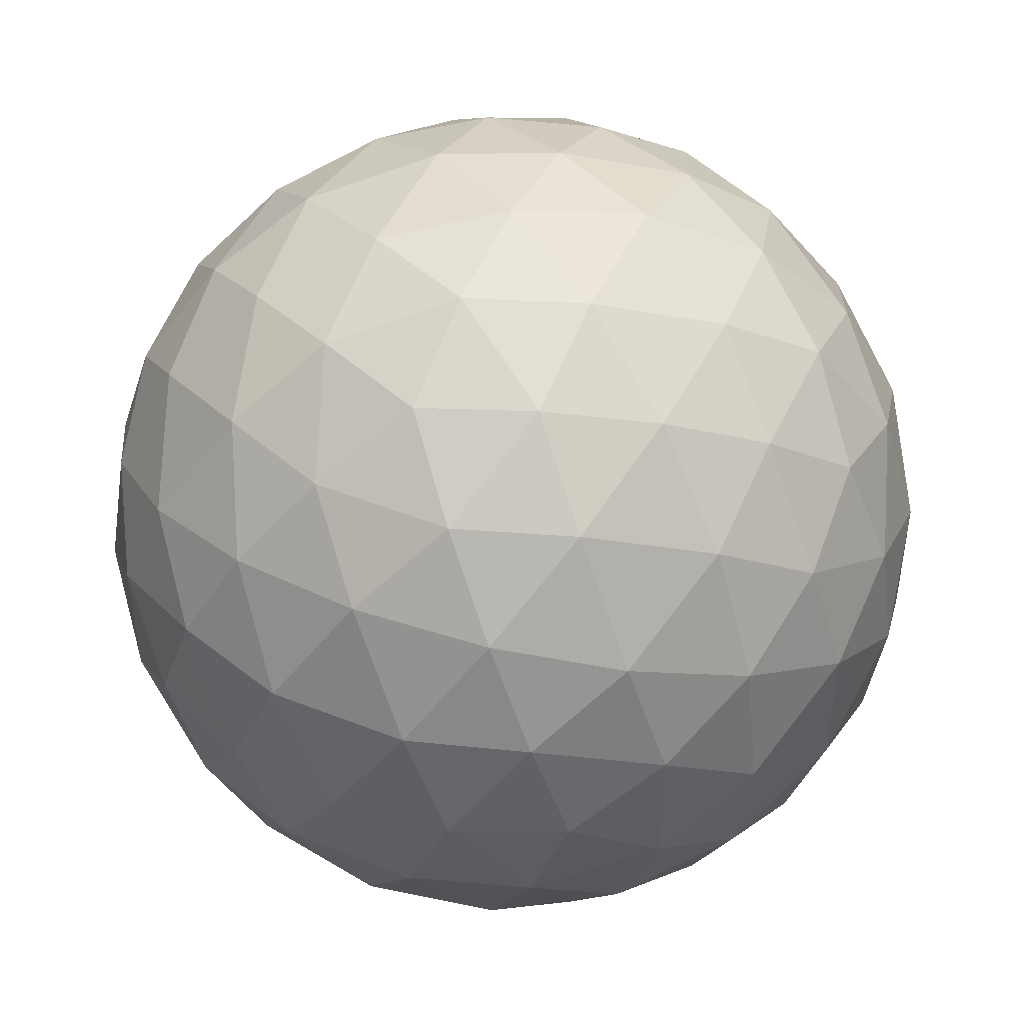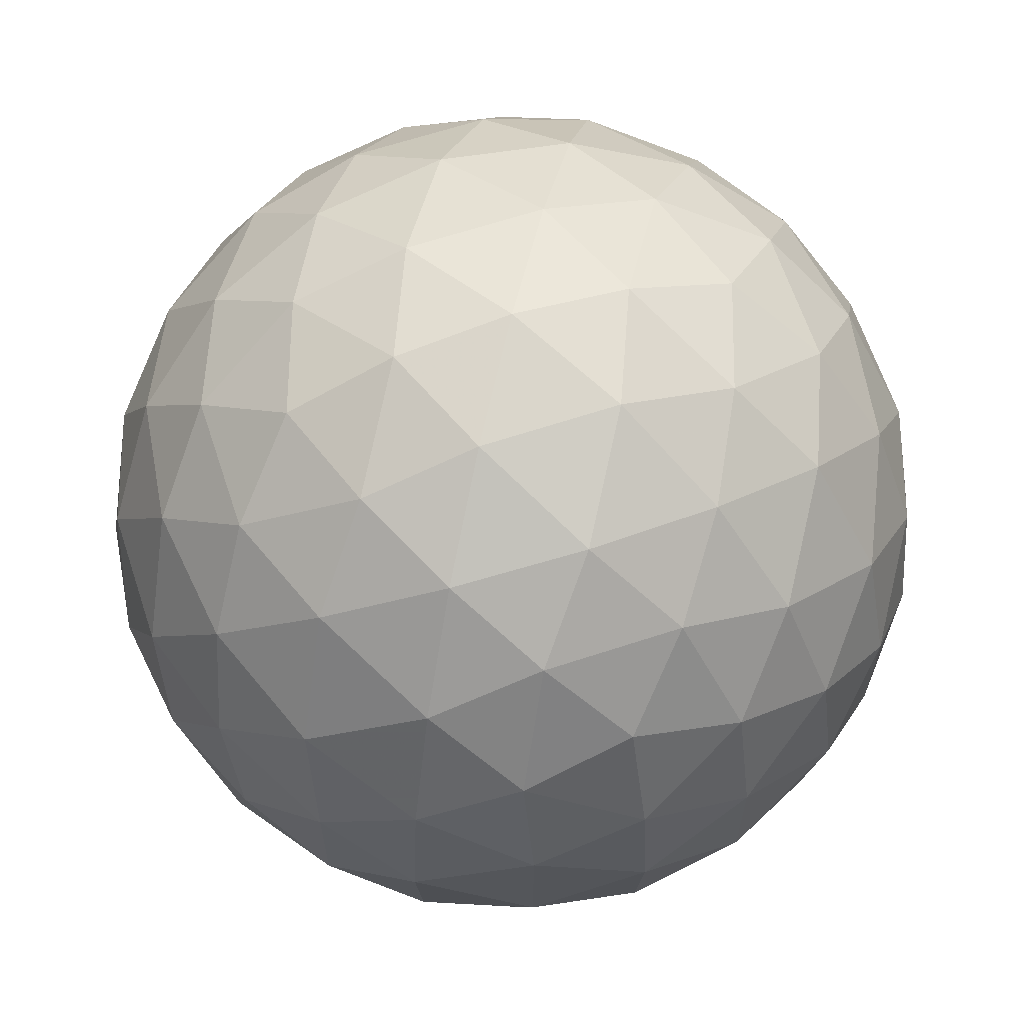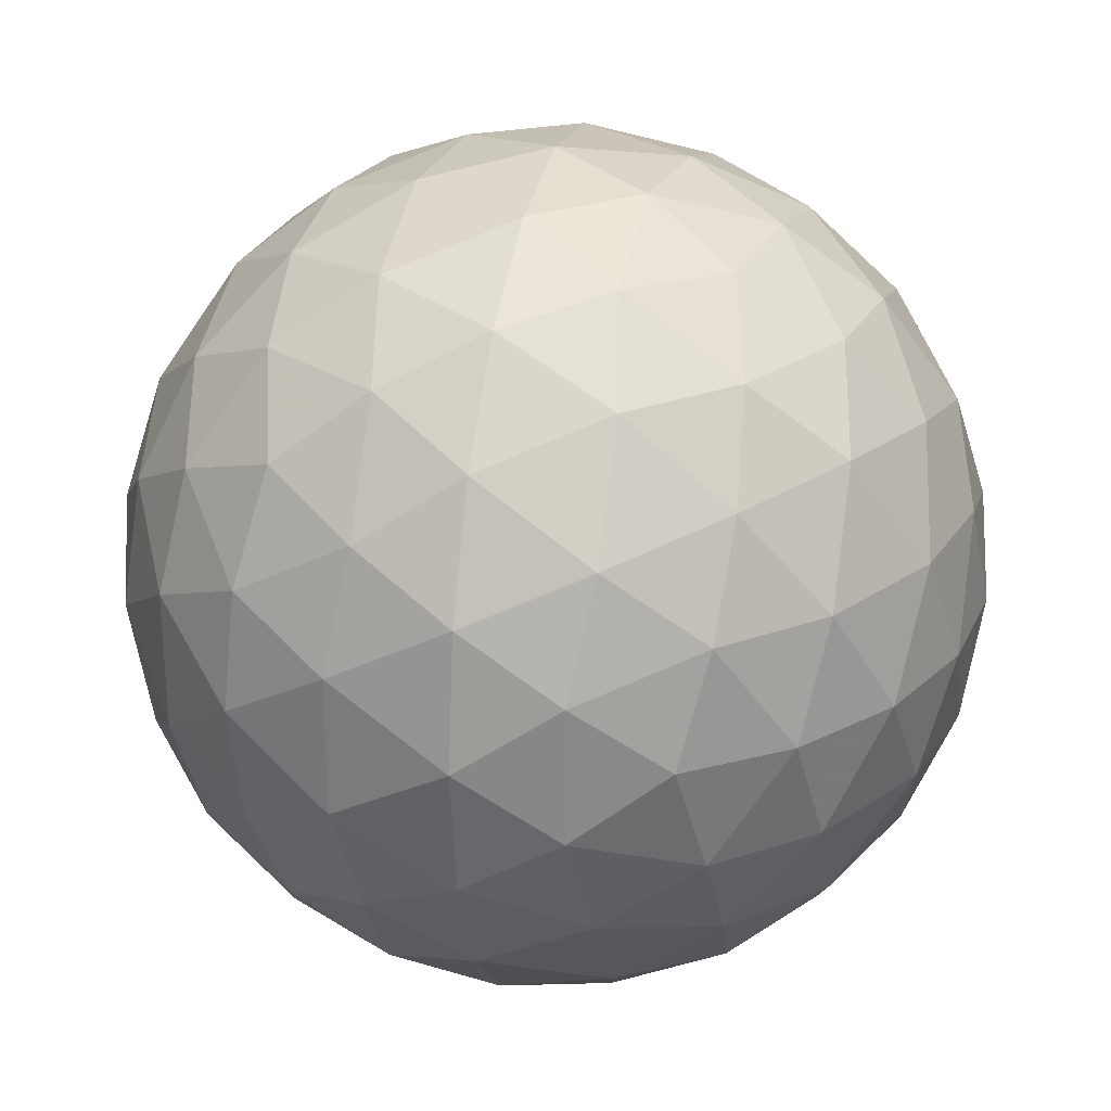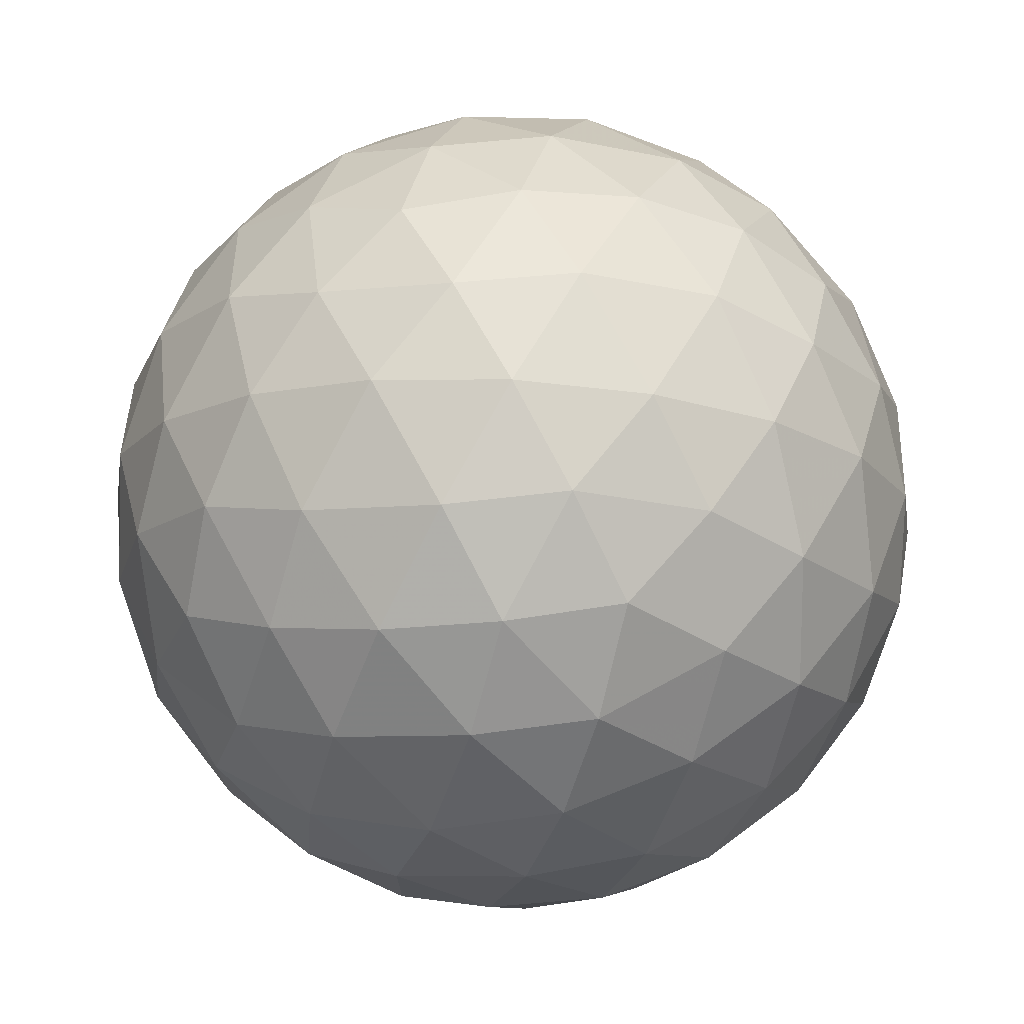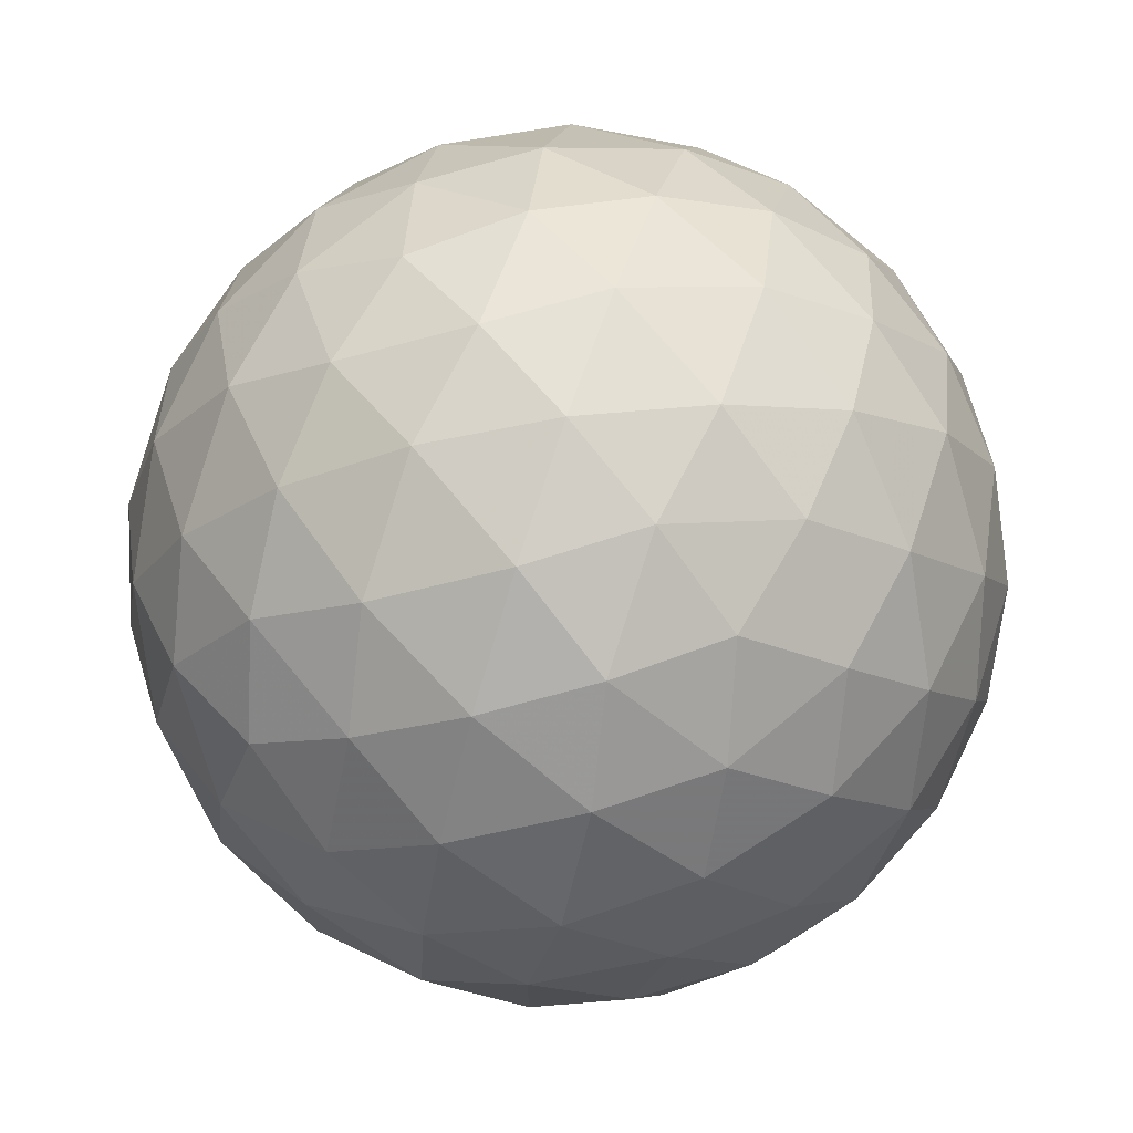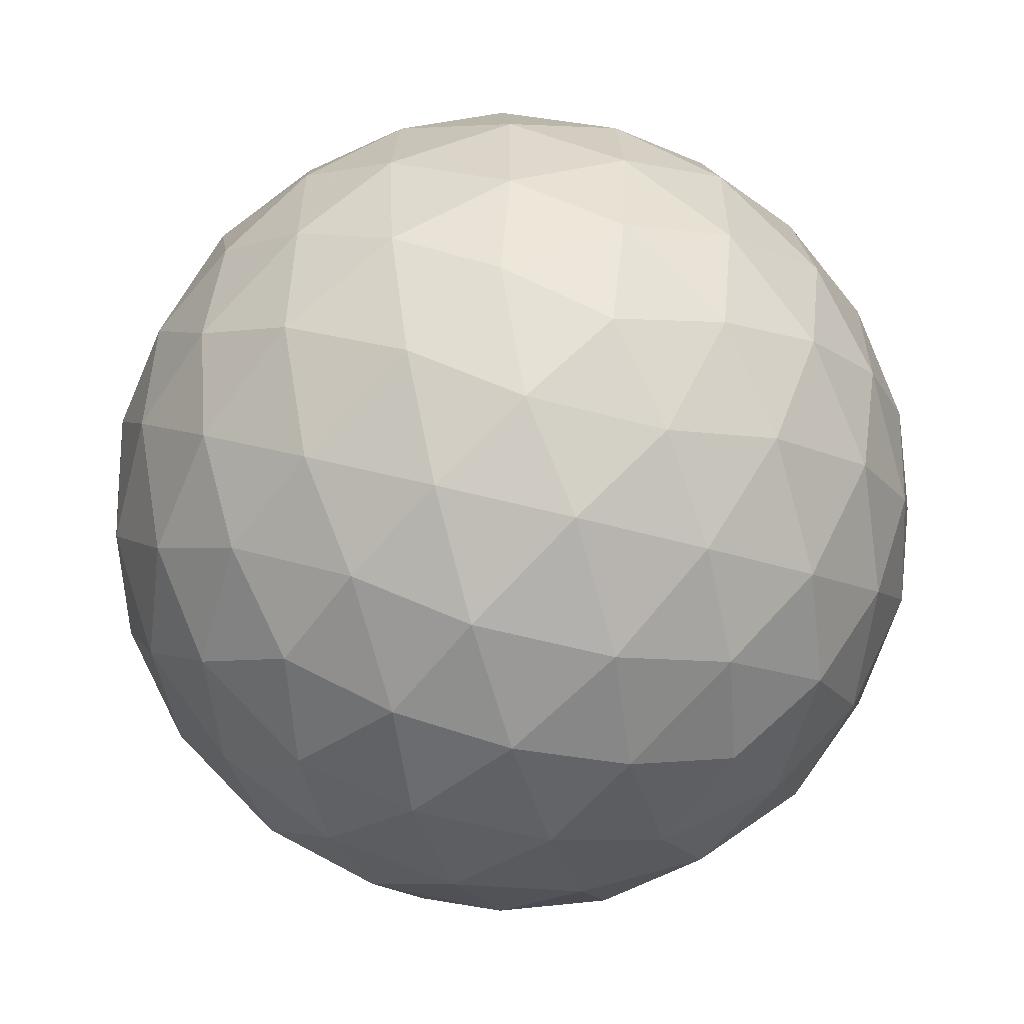
<metadata>
{"format":"obj","ext":"obj","renderer":"f3d","projection":"perspective","resolution":1024,"background":"white","views":[{"elev":47.2,"azim":-155.8,"up":"+Z"},{"elev":64.3,"azim":161.6,"up":"+Y"},{"elev":27.3,"azim":134.2,"up":"+Z"},{"elev":73.3,"azim":-118.6,"up":"+Y"},{"elev":72.9,"azim":140.2,"up":"+Z"},{"elev":-58.5,"azim":74.8,"up":"+Z"}]}
</metadata>
<code>
v 79.03 153.8 236.1
v 81.46 153.8 236.1
v 79.03 149.9 236.1
v 81.46 149.9 236.1
v 80.25 150.7 238.1
v 80.25 153.1 238.1
v 80.25 150.7 234.1
v 80.25 153.1 234.1
v 82.21 151.9 234.9
v 82.21 151.9 237.3
v 78.28 151.9 234.9
v 78.28 151.9 237.3
v 80.25 154.2 236.1
v 80.25 149.6 236.1
v 79.53 150 237.3
v 80.96 150 237.3
v 79.53 153.7 237.3
v 80.96 153.7 237.3
v 80.25 151.9 238.4
v 79.53 150 235
v 80.96 150 235
v 79.53 153.7 235
v 80.96 153.7 235
v 80.25 151.9 233.8
v 82.12 153 235.4
v 82.12 150.7 235.4
v 81.4 151.2 234.2
v 81.4 152.6 234.2
v 82.12 153 236.8
v 82.12 150.7 236.8
v 81.4 151.2 238
v 81.4 152.6 238
v 82.56 151.9 236.1
v 78.38 153 235.4
v 78.38 150.7 235.4
v 79.09 151.2 234.2
v 79.09 152.6 234.2
v 78.38 153 236.8
v 78.38 150.7 236.8
v 79.09 151.2 238
v 79.09 152.6 238
v 77.94 151.9 236.1
v 79.62 154.1 236.1
v 80.88 154.1 236.1
v 79.62 149.7 236.1
v 80.88 149.7 236.1
v 79.24 149.9 236.7
v 79.88 150.3 237.7
v 79.87 149.7 236.7
v 81.25 149.9 236.7
v 80.62 150.3 237.7
v 80.62 149.7 236.7
v 80.25 149.9 237.3
v 79.24 153.9 236.7
v 79.88 153.5 237.7
v 79.87 154.1 236.7
v 81.25 153.9 236.7
v 80.62 153.5 237.7
v 80.62 154.1 236.7
v 80.25 153.8 237.3
v 80.25 151.2 238.3
v 80.25 152.5 238.3
v 79.24 149.9 235.5
v 79.88 150.3 234.5
v 79.87 149.7 235.5
v 81.25 149.9 235.5
v 80.62 150.3 234.5
v 80.62 149.7 235.5
v 80.25 149.9 234.9
v 79.24 153.9 235.5
v 79.88 153.5 234.5
v 79.87 154.1 235.5
v 81.25 153.9 235.5
v 80.62 153.5 234.5
v 80.62 154.1 235.5
v 80.25 153.8 234.9
v 80.25 151.2 233.9
v 80.25 152.5 233.9
v 81.85 153.5 235.7
v 82.24 152.5 235.1
v 81.6 153.5 235.1
v 81.85 150.3 235.7
v 82.24 151.3 235.1
v 81.6 150.3 235.1
v 80.85 150.9 234.1
v 81.87 151.5 234.5
v 81.23 150.5 234.5
v 80.85 151.5 233.9
v 81.84 150.9 234.8
v 80.85 152.9 234.1
v 81.87 152.2 234.5
v 81.23 153.2 234.5
v 80.85 152.3 233.9
v 81.84 152.9 234.8
v 81.46 151.9 234.1
v 81.85 153.5 236.5
v 82.24 152.5 237.1
v 81.6 153.5 237.1
v 82.21 153.1 236.1
v 81.85 150.3 236.5
v 82.24 151.3 237.1
v 81.6 150.3 237.1
v 82.21 150.7 236.1
v 80.85 150.9 238.1
v 81.87 151.5 237.7
v 81.23 150.5 237.7
v 80.85 151.5 238.3
v 81.84 150.9 237.5
v 80.85 152.9 238.1
v 81.87 152.2 237.7
v 81.23 153.2 237.7
v 80.85 152.3 238.3
v 81.84 152.9 237.5
v 81.46 151.9 238.1
v 82.47 151.9 235.5
v 82.47 151.9 236.7
v 82.44 152.5 235.7
v 82.44 151.3 235.7
v 82.44 152.5 236.5
v 82.44 151.3 236.5
v 78.64 153.5 235.7
v 78.25 152.5 235.1
v 78.89 153.5 235.1
v 78.64 150.3 235.7
v 78.25 151.3 235.1
v 78.89 150.3 235.1
v 79.65 150.9 234.1
v 78.62 151.5 234.5
v 79.26 150.5 234.5
v 79.64 151.5 233.9
v 78.66 150.9 234.8
v 79.65 152.9 234.1
v 78.62 152.2 234.5
v 79.26 153.2 234.5
v 79.64 152.3 233.9
v 78.66 152.9 234.8
v 79.03 151.9 234.1
v 78.64 153.5 236.5
v 78.25 152.5 237.1
v 78.89 153.5 237.1
v 78.28 153.1 236.1
v 78.64 150.3 236.5
v 78.25 151.3 237.1
v 78.89 150.3 237.1
v 78.28 150.7 236.1
v 79.65 150.9 238.1
v 78.62 151.5 237.7
v 79.26 150.5 237.7
v 79.64 151.5 238.3
v 78.66 150.9 237.5
v 79.65 152.9 238.1
v 78.62 152.2 237.7
v 79.26 153.2 237.7
v 79.64 152.3 238.3
v 78.66 152.9 237.5
v 79.03 151.9 238.1
v 78.02 151.9 235.5
v 78.02 151.9 236.7
v 78.05 152.5 235.7
v 78.05 151.3 235.7
v 78.05 152.5 236.5
v 78.05 151.3 236.5
f 1 138 54
f 138 38 140
f 54 140 17
f 138 140 54
f 38 139 155
f 139 12 152
f 155 152 41
f 139 152 155
f 17 153 55
f 153 41 151
f 55 151 6
f 153 151 55
f 38 155 140
f 155 41 153
f 140 153 17
f 155 153 140
f 1 54 43
f 54 17 56
f 43 56 13
f 54 56 43
f 17 55 60
f 55 6 58
f 60 58 18
f 55 58 60
f 13 59 44
f 59 18 57
f 44 57 2
f 59 57 44
f 17 60 56
f 60 18 59
f 56 59 13
f 60 59 56
f 1 43 70
f 43 13 72
f 70 72 22
f 43 72 70
f 13 44 75
f 44 2 73
f 75 73 23
f 44 73 75
f 22 76 71
f 76 23 74
f 71 74 8
f 76 74 71
f 13 75 72
f 75 23 76
f 72 76 22
f 75 76 72
f 1 70 121
f 70 22 123
f 121 123 34
f 70 123 121
f 22 71 134
f 71 8 132
f 134 132 37
f 71 132 134
f 34 136 122
f 136 37 133
f 122 133 11
f 136 133 122
f 22 134 123
f 134 37 136
f 123 136 34
f 134 136 123
f 1 121 138
f 121 34 141
f 138 141 38
f 121 141 138
f 34 122 159
f 122 11 157
f 159 157 42
f 122 157 159
f 38 161 139
f 161 42 158
f 139 158 12
f 161 158 139
f 34 159 141
f 159 42 161
f 141 161 38
f 159 161 141
f 2 57 96
f 57 18 98
f 96 98 29
f 57 98 96
f 18 58 111
f 58 6 109
f 111 109 32
f 58 109 111
f 29 113 97
f 113 32 110
f 97 110 10
f 113 110 97
f 18 111 98
f 111 32 113
f 98 113 29
f 111 113 98
f 6 151 62
f 151 41 154
f 62 154 19
f 151 154 62
f 41 152 156
f 152 12 147
f 156 147 40
f 152 147 156
f 19 149 61
f 149 40 146
f 61 146 5
f 149 146 61
f 41 156 154
f 156 40 149
f 154 149 19
f 156 149 154
f 12 158 143
f 158 42 162
f 143 162 39
f 158 162 143
f 42 157 160
f 157 11 125
f 160 125 35
f 157 125 160
f 39 145 142
f 145 35 124
f 142 124 3
f 145 124 142
f 42 160 162
f 160 35 145
f 162 145 39
f 160 145 162
f 11 133 128
f 133 37 137
f 128 137 36
f 133 137 128
f 37 132 135
f 132 8 78
f 135 78 24
f 132 78 135
f 36 130 127
f 130 24 77
f 127 77 7
f 130 77 127
f 37 135 137
f 135 24 130
f 137 130 36
f 135 130 137
f 8 74 90
f 74 23 92
f 90 92 28
f 74 92 90
f 23 73 81
f 73 2 79
f 81 79 25
f 73 79 81
f 28 94 91
f 94 25 80
f 91 80 9
f 94 80 91
f 23 81 92
f 81 25 94
f 92 94 28
f 81 94 92
f 4 100 50
f 100 30 102
f 50 102 16
f 100 102 50
f 30 101 108
f 101 10 105
f 108 105 31
f 101 105 108
f 16 106 51
f 106 31 104
f 51 104 5
f 106 104 51
f 30 108 102
f 108 31 106
f 102 106 16
f 108 106 102
f 4 50 46
f 50 16 52
f 46 52 14
f 50 52 46
f 16 51 53
f 51 5 48
f 53 48 15
f 51 48 53
f 14 49 45
f 49 15 47
f 45 47 3
f 49 47 45
f 16 53 52
f 53 15 49
f 52 49 14
f 53 49 52
f 4 46 66
f 46 14 68
f 66 68 21
f 46 68 66
f 14 45 65
f 45 3 63
f 65 63 20
f 45 63 65
f 21 69 67
f 69 20 64
f 67 64 7
f 69 64 67
f 14 65 68
f 65 20 69
f 68 69 21
f 65 69 68
f 4 66 82
f 66 21 84
f 82 84 26
f 66 84 82
f 21 67 87
f 67 7 85
f 87 85 27
f 67 85 87
f 26 89 83
f 89 27 86
f 83 86 9
f 89 86 83
f 21 87 84
f 87 27 89
f 84 89 26
f 87 89 84
f 4 82 100
f 82 26 103
f 100 103 30
f 82 103 100
f 26 83 118
f 83 9 115
f 118 115 33
f 83 115 118
f 30 120 101
f 120 33 116
f 101 116 10
f 120 116 101
f 26 118 103
f 118 33 120
f 103 120 30
f 118 120 103
f 5 104 61
f 104 31 107
f 61 107 19
f 104 107 61
f 31 105 114
f 105 10 110
f 114 110 32
f 105 110 114
f 19 112 62
f 112 32 109
f 62 109 6
f 112 109 62
f 31 114 107
f 114 32 112
f 107 112 19
f 114 112 107
f 3 47 142
f 47 15 144
f 142 144 39
f 47 144 142
f 15 48 148
f 48 5 146
f 148 146 40
f 48 146 148
f 39 150 143
f 150 40 147
f 143 147 12
f 150 147 143
f 15 148 144
f 148 40 150
f 144 150 39
f 148 150 144
f 7 64 127
f 64 20 129
f 127 129 36
f 64 129 127
f 20 63 126
f 63 3 124
f 126 124 35
f 63 124 126
f 36 131 128
f 131 35 125
f 128 125 11
f 131 125 128
f 20 126 129
f 126 35 131
f 129 131 36
f 126 131 129
f 9 86 91
f 86 27 95
f 91 95 28
f 86 95 91
f 27 85 88
f 85 7 77
f 88 77 24
f 85 77 88
f 28 93 90
f 93 24 78
f 90 78 8
f 93 78 90
f 27 88 95
f 88 24 93
f 95 93 28
f 88 93 95
f 10 116 97
f 116 33 119
f 97 119 29
f 116 119 97
f 33 115 117
f 115 9 80
f 117 80 25
f 115 80 117
f 29 99 96
f 99 25 79
f 96 79 2
f 99 79 96
f 33 117 119
f 117 25 99
f 119 99 29
f 117 99 119

</code>
